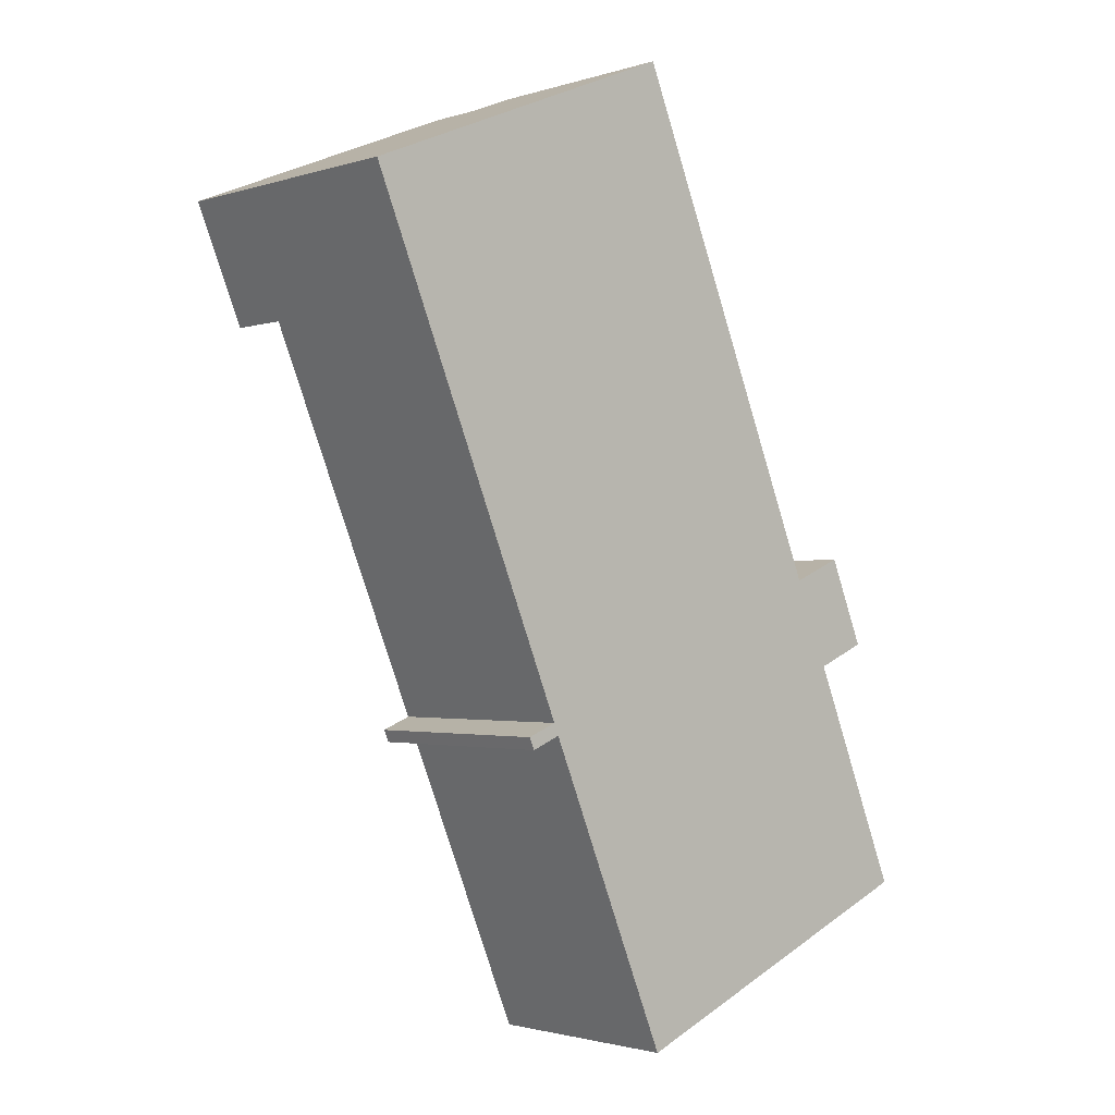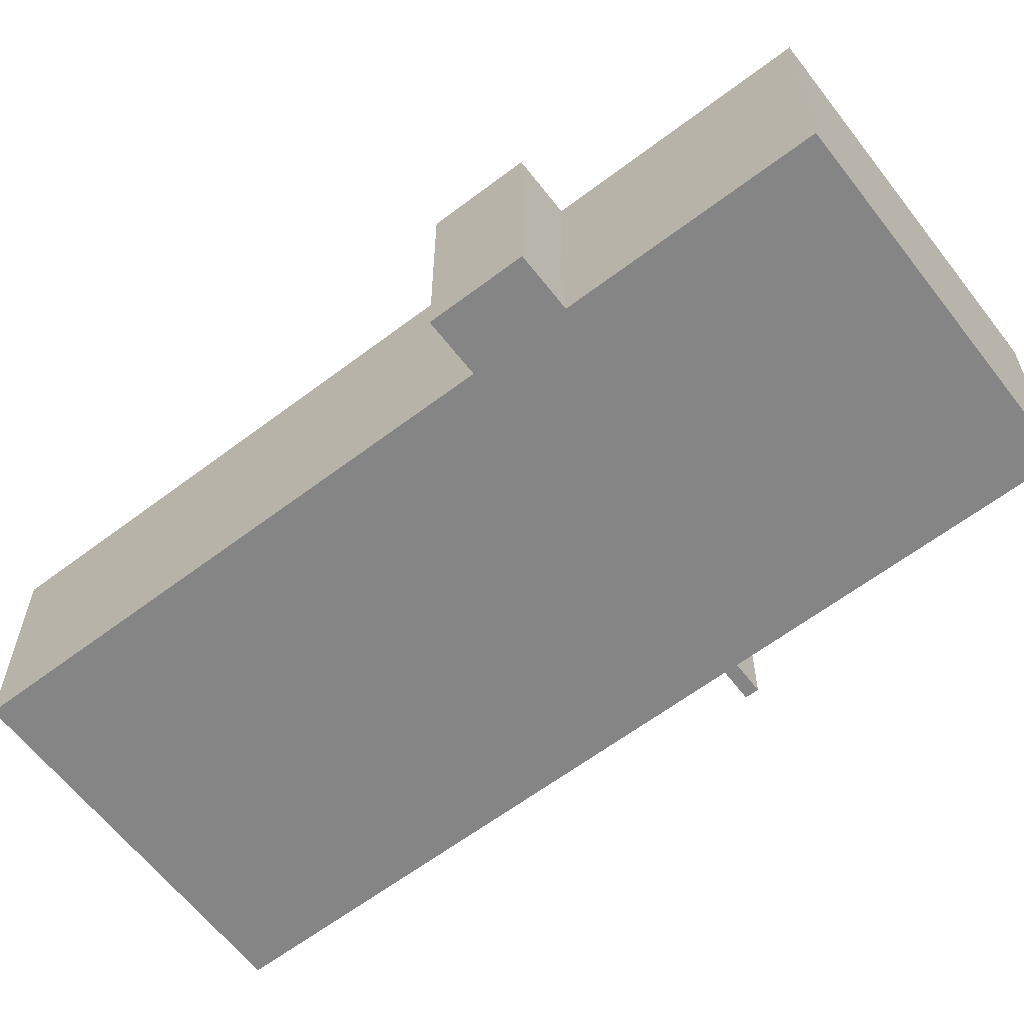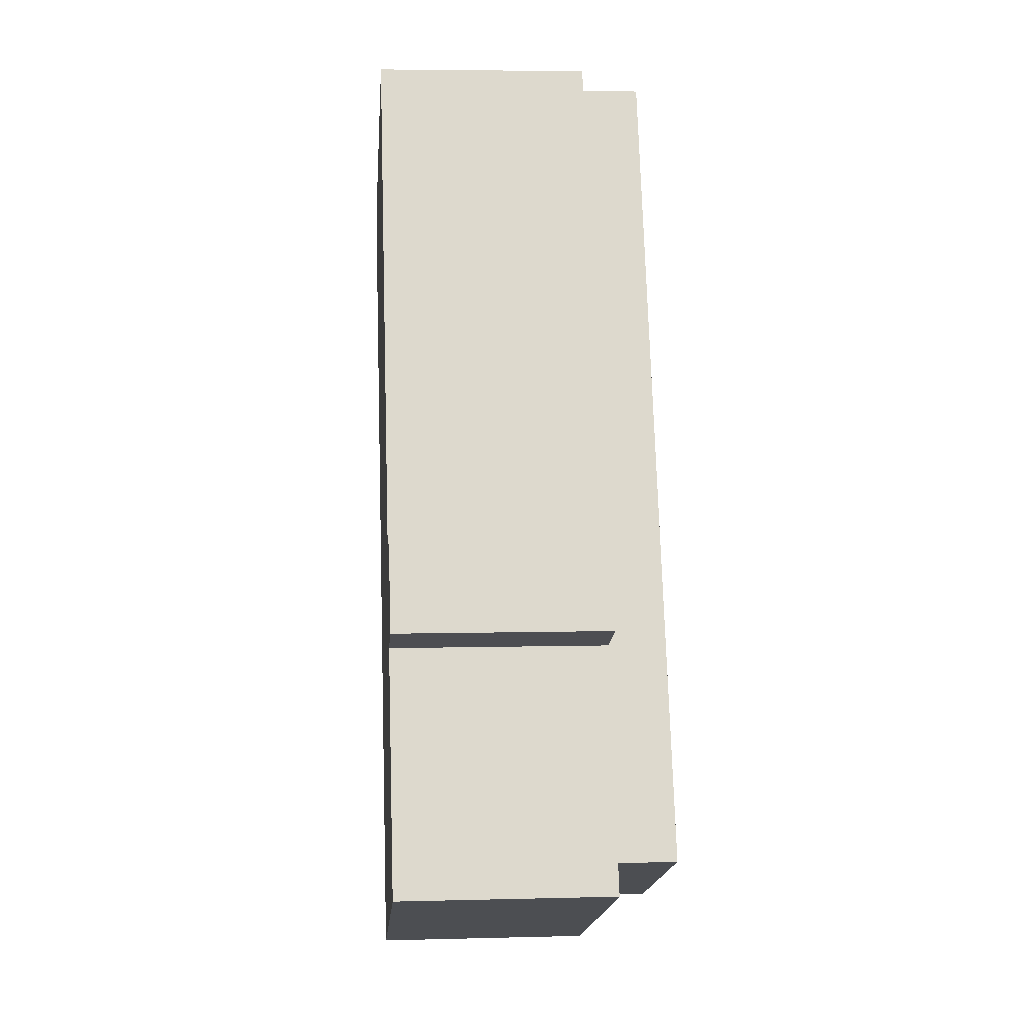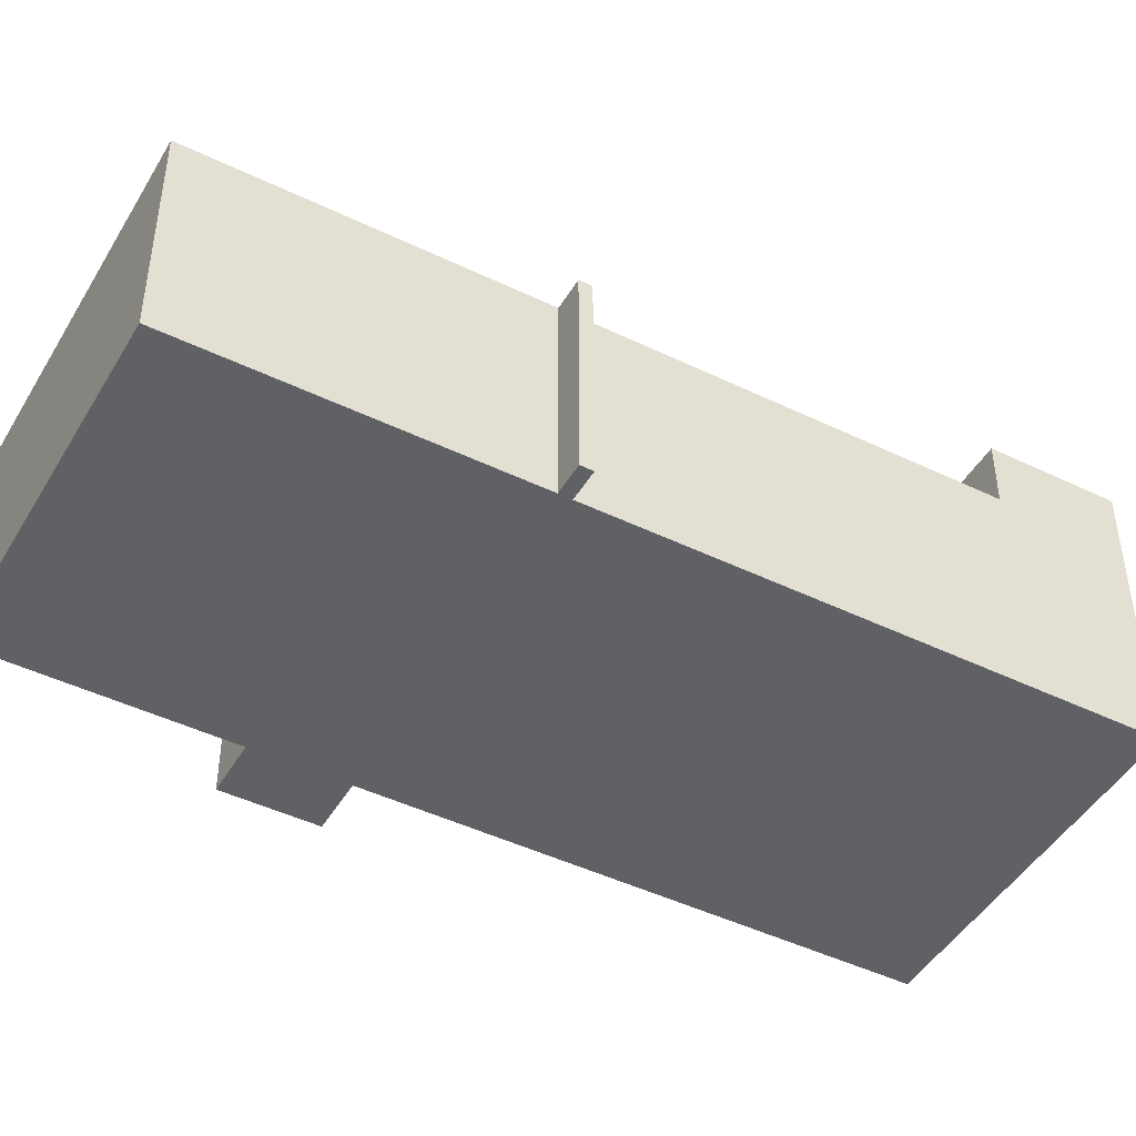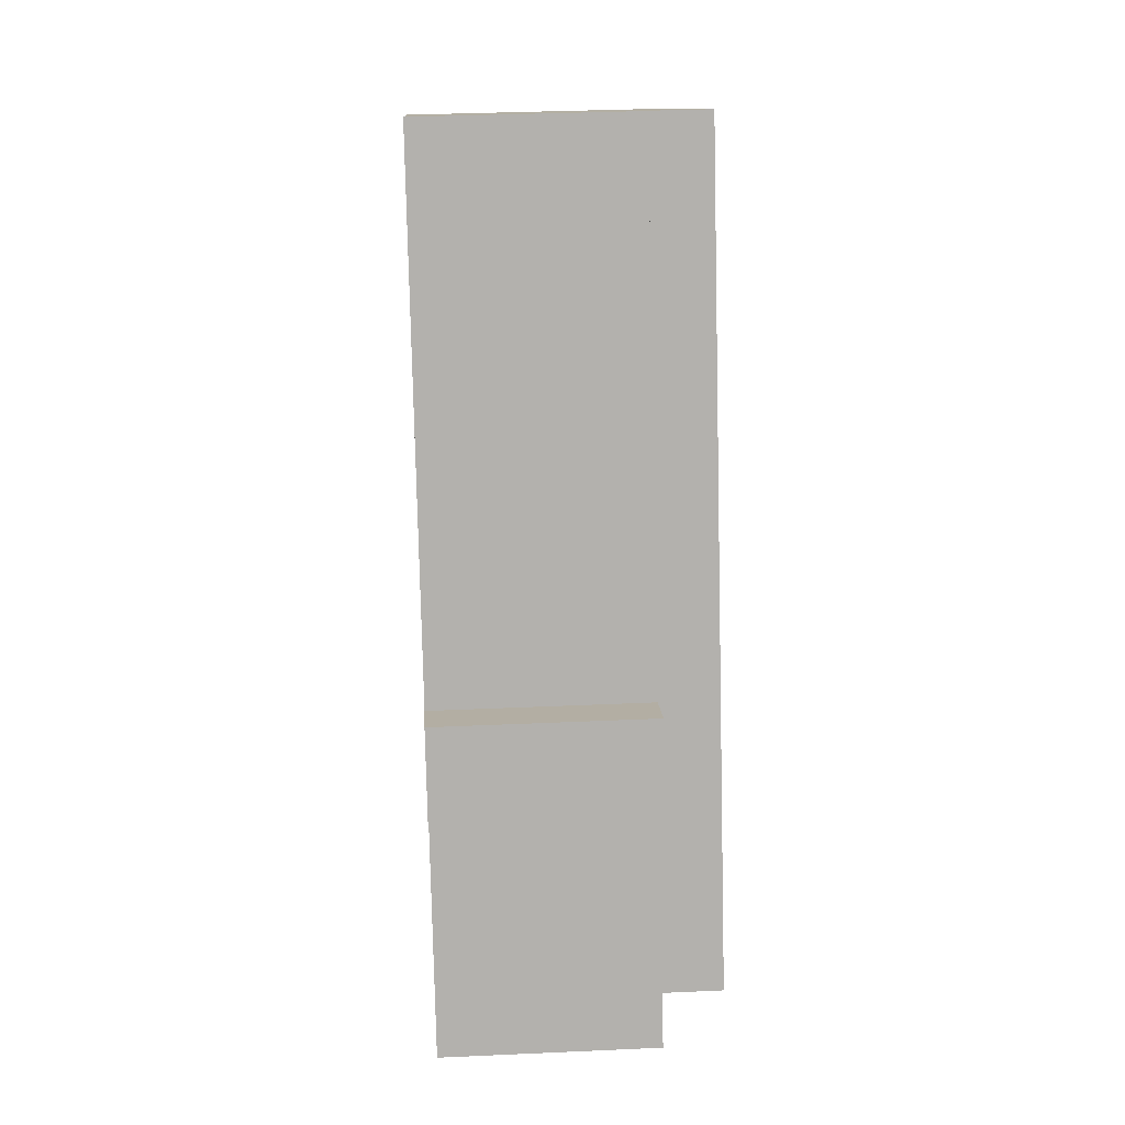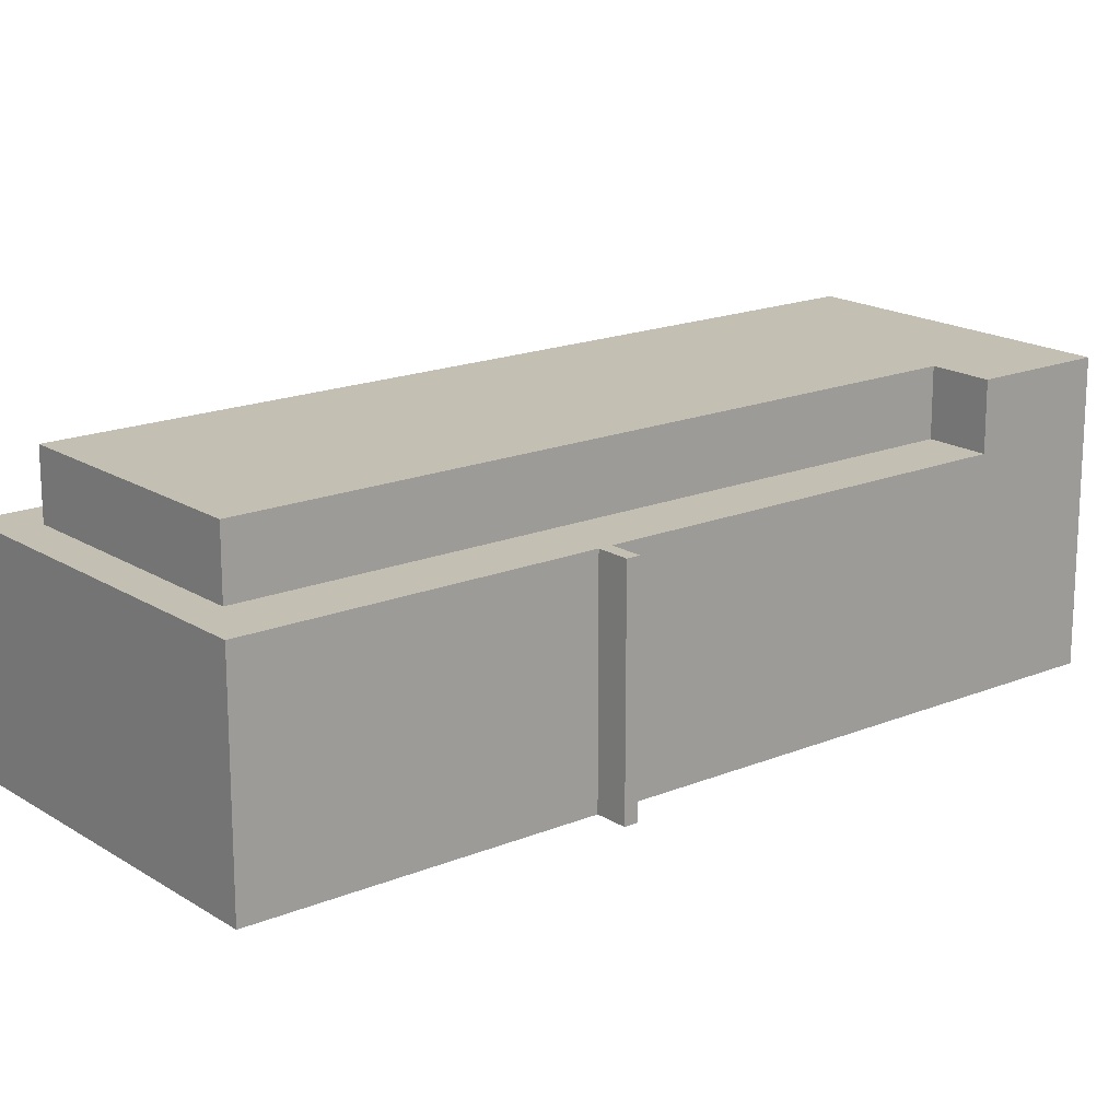
<metadata>
{"format":"obj","ext":"obj","renderer":"f3d","projection":"perspective","resolution":1024,"background":"white","views":[{"elev":-1.9,"azim":-42.0,"up":"+Z"},{"elev":-61.9,"azim":105.0,"up":"+Y"},{"elev":5.4,"azim":85.4,"up":"+Z"},{"elev":-46.0,"azim":-141.6,"up":"+Y"},{"elev":33.8,"azim":86.5,"up":"+Z"},{"elev":17.7,"azim":-151.6,"up":"+Y"}]}
</metadata>
<code>
v  22.24 7.605 -14.93
v  20.35 7.605 -15.72
v  20.95 7.605 -11.84
v  11.76 7.605 4.89
v  11.98 7.605 0.351
v  10.33 7.605 4.296
v  15.47 7.605 -4.005
v  12.06 7.605 0.157
v  21.74 7.605 -23.08
v  16.16 7.605 -5.661
v  19.06 7.605 -12.63
v  19.08 7.605 -12.62
v  23.68 7.605 -23.71
v  11.91 7.605 -28.58
v  22.25 7.605 -24.3
v  3.725 7.605 -3.29
v  3.711 7.605 -8.903
v  1.718 7.605 -4.121
v  13.41 7.605 -26.53
v  4.404 7.605 -10.57
v  7.26 7.605 -17.42
v  7.43 7.605 -17.84
v  7.376 7.605 -17.86
v  6.38 7.605 -18.27
v  11.4 7.605 -27.36
v  7.201 7.605 -17.44
v  6.21 7.605 -17.85
v  19.06 7.734e-16 -12.63
v  20.95 7.25e-16 -11.84
v  19.08 7.728e-16 -12.62
v  6.21 1.093e-15 -17.85
v  7.26 1.067e-15 -17.42
v  7.201 1.068e-15 -17.44
v  1.718 2.523e-16 -4.121
v  3.725 2.015e-16 -3.29
v  13.41 1.624e-15 -26.53
v  21.74 1.413e-15 -23.08
v  10.33 -2.631e-16 4.296
v  11.76 -2.994e-16 4.89
v  22.24 9.142e-16 -14.93
v  20.35 9.626e-16 -15.72
v  23.68 1.452e-15 -23.71
v  15.47 2.452e-16 -4.005
v  16.16 3.466e-16 -5.661
v  11.91 1.75e-15 -28.58
v  22.25 1.488e-15 -24.3
v  7.43 1.092e-15 -17.84
v  6.38 1.119e-15 -18.27
v  7.376 1.094e-15 -17.86
v  11.4 1.675e-15 -27.36
v  4.404 6.47e-16 -10.57
v  3.711 5.452e-16 -8.903
v  12.06 -9.613e-18 0.157
v  11.98 -2.149e-17 0.351
v  0 9.868 6.042e-16
v  3.725 9.868 -3.29
v  1.718 9.868 -4.121
v  2.006 9.868 0.834
v  21.74 9.868 -23.08
v  13.41 9.868 -26.53
v  12.06 9.868 0.157
v  11.98 9.868 0.351
v  10.33 9.868 4.296
v  0 0 0
v  2.006 -5.107e-17 0.834
g defaultobject
f 1 2 3
f 4 5 6
f 5 4 7
f 5 7 8
f 8 7 9
f 9 7 10
f 9 10 11
f 9 11 12
f 9 12 2
f 2 12 3
f 9 2 13
f 9 13 14
f 14 13 15
f 16 17 18
f 17 16 19
f 17 19 20
f 20 19 21
f 21 19 22
f 21 22 23
f 21 23 24
f 22 19 25
f 25 19 14
f 14 19 9
f 26 24 27
f 24 26 21
f 28 12 11
f 12 28 29
f 29 28 30
f 31 26 27
f 26 31 21
f 21 31 32
f 32 31 33
f 34 16 18
f 16 34 35
f 36 9 19
f 9 36 37
f 29 3 12
f 38 4 6
f 4 38 39
f 29 1 3
f 1 29 40
f 41 13 2
f 13 41 42
f 35 19 16
f 19 35 36
f 39 7 4
f 7 39 43
f 7 43 10
f 10 43 11
f 11 43 44
f 11 44 28
f 40 2 1
f 2 40 41
f 42 15 13
f 15 42 14
f 14 42 45
f 45 42 46
f 47 23 22
f 23 47 24
f 24 47 48
f 48 47 49
f 45 25 14
f 25 45 22
f 22 45 47
f 47 45 50
f 32 20 21
f 20 32 51
f 20 51 17
f 17 51 18
f 18 51 52
f 18 52 34
f 37 8 9
f 8 37 53
f 8 53 5
f 5 53 6
f 6 53 54
f 6 54 38
f 48 27 24
f 27 48 31
f 31 47 33
f 47 31 49
f 49 31 48
f 34 36 35
f 36 34 52
f 36 52 51
f 36 51 32
f 36 32 33
f 36 33 47
f 36 47 50
f 38 43 39
f 43 38 54
f 43 54 53
f 43 53 37
f 43 37 44
f 44 37 28
f 28 37 41
f 28 41 40
f 41 37 42
f 42 37 36
f 42 36 46
f 46 36 45
f 45 36 50
f 30 40 29
f 40 30 28
f 55 56 57
f 56 55 58
f 56 59 60
f 59 56 61
f 61 56 58
f 61 58 62
f 62 58 63
f 38 62 63
f 62 38 61
f 61 38 59
f 59 38 37
f 37 38 54
f 37 54 53
f 37 60 59
f 60 37 36
f 35 57 56
f 57 35 34
f 36 56 60
f 56 36 35
f 34 55 57
f 55 34 64
f 64 58 55
f 58 64 63
f 63 64 38
f 38 64 65
f 53 36 37
f 36 53 35
f 35 53 54
f 35 54 38
f 35 38 65
f 35 65 34
f 34 65 64

</code>
